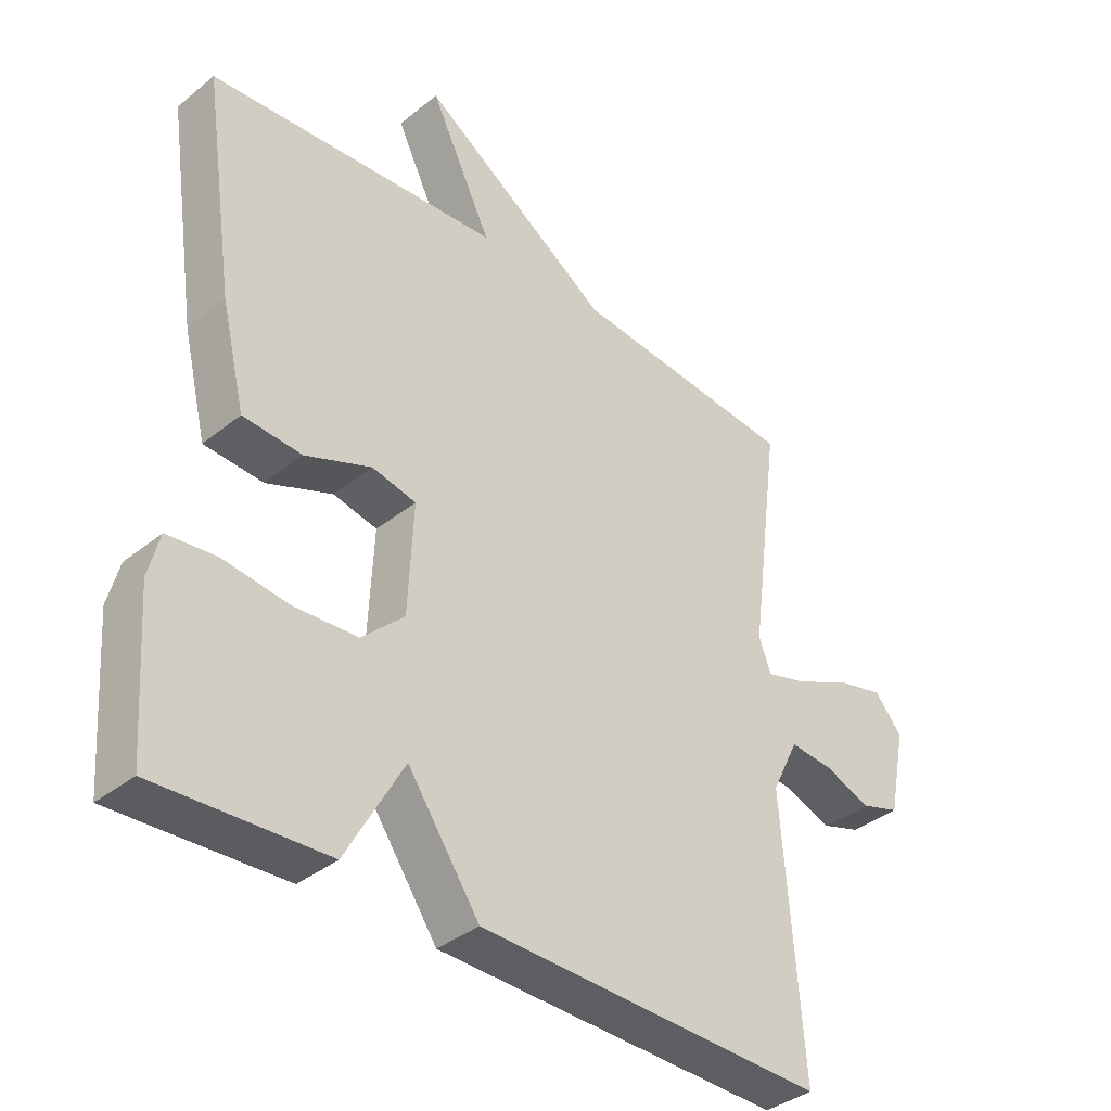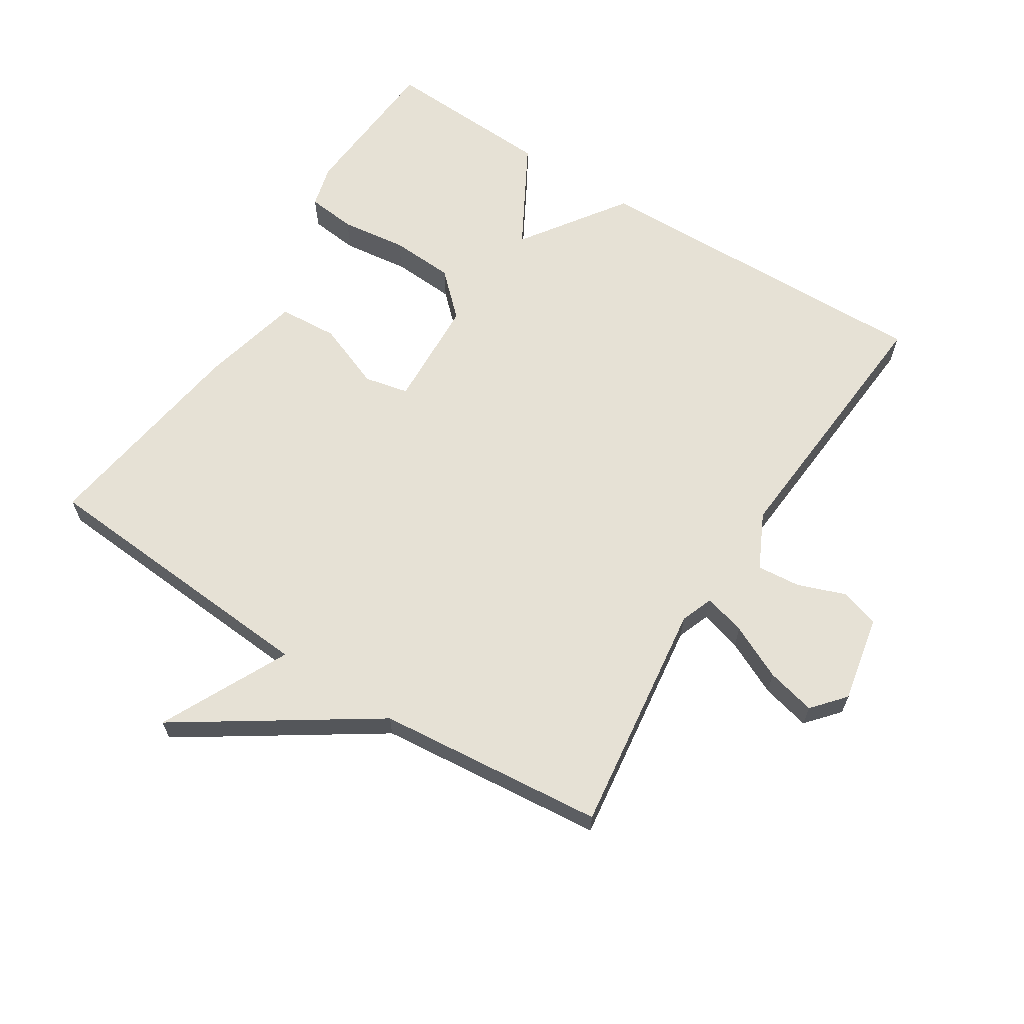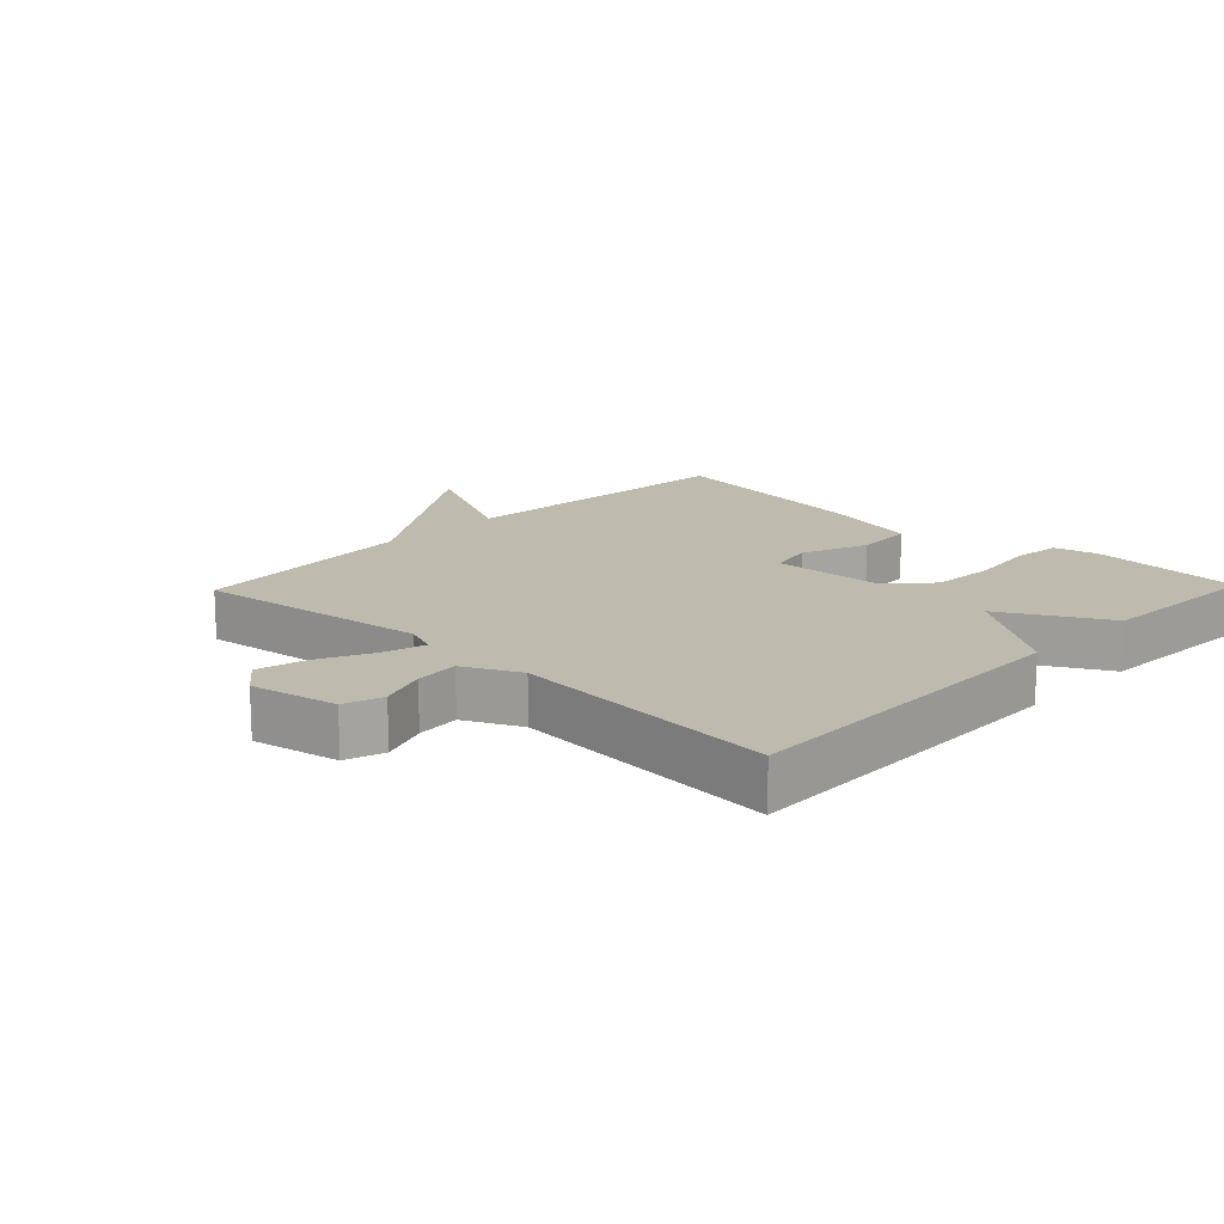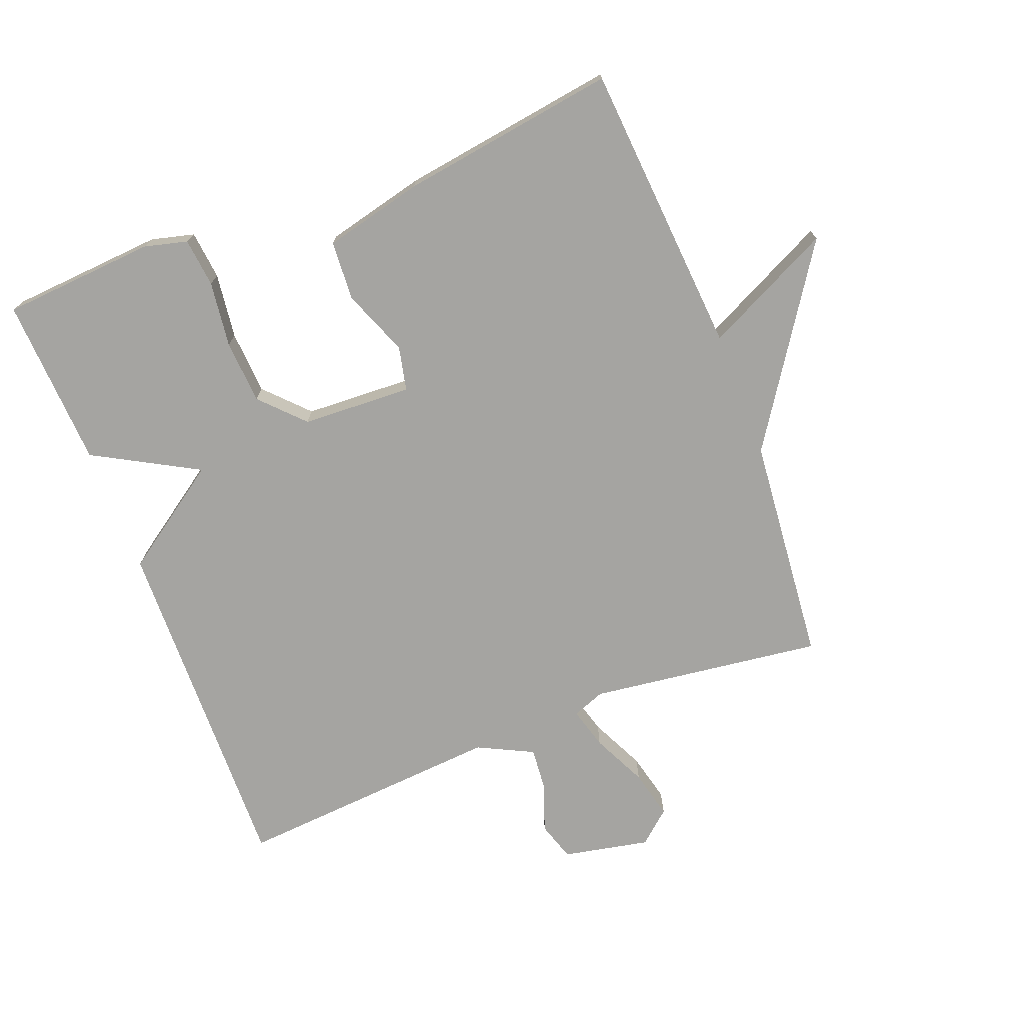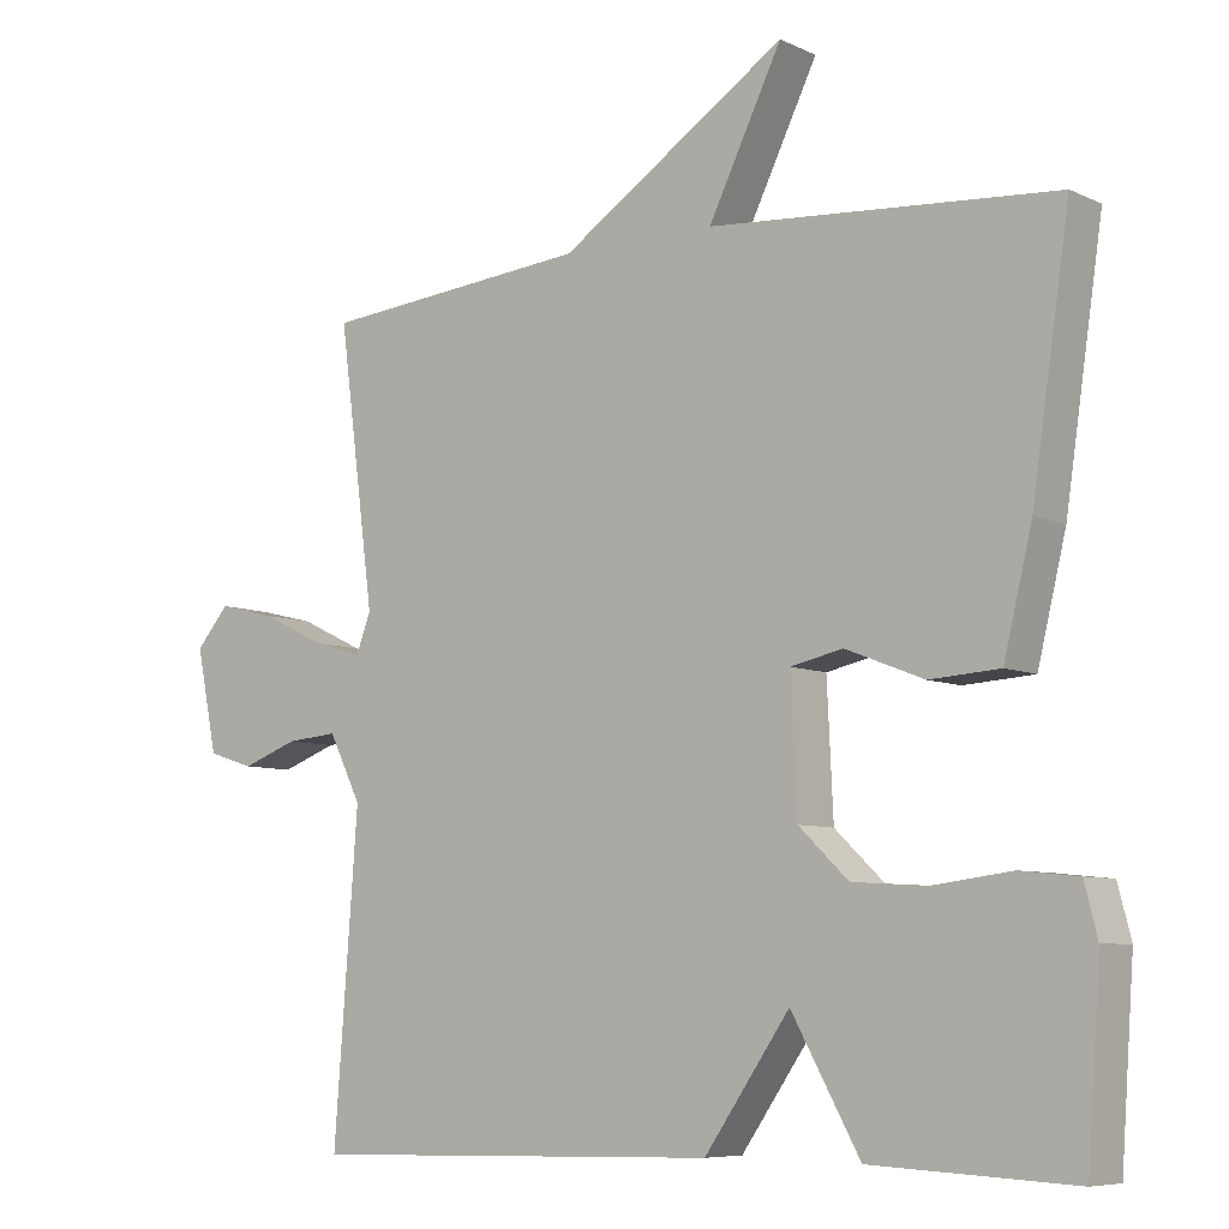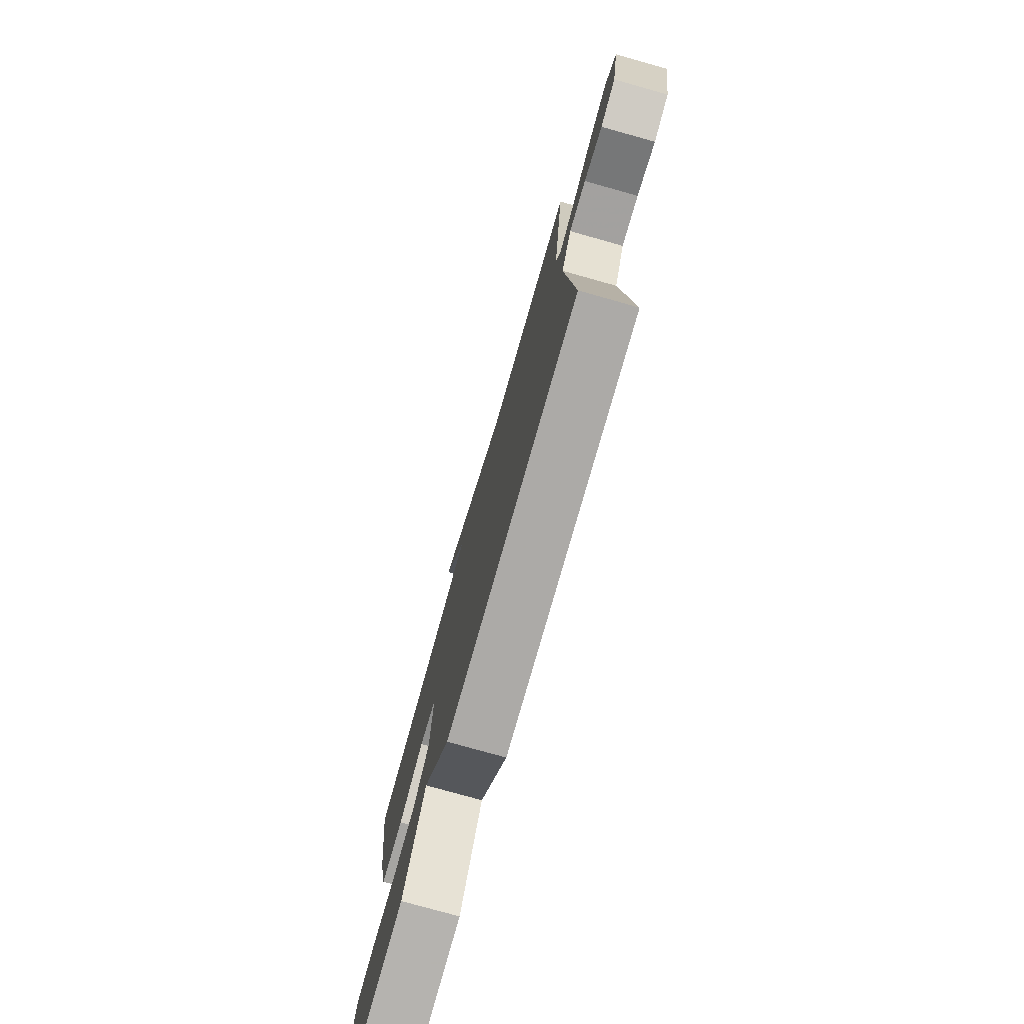
<metadata>
{"format":"obj","ext":"obj","renderer":"f3d","projection":"perspective","resolution":1024,"background":"white","views":[{"elev":-37.2,"azim":-44.2,"up":"+Z"},{"elev":64.4,"azim":32.4,"up":"+Y"},{"elev":15.8,"azim":133.9,"up":"+Y"},{"elev":-73.2,"azim":-68.8,"up":"+Y"},{"elev":-7.3,"azim":-142.5,"up":"+Z"},{"elev":-77.4,"azim":74.3,"up":"+Z"}]}
</metadata>
<code>
v 0.5 0.07 0.5
v 0.453 0.07 0.141
v 0.472 0.07 0.091
v 0.536 0.07 0.109
v 0.62 0.07 0.149
v 0.695 0.07 0.167
v 0.738 0.07 0.117
v 0.711 0.07 -0.016
v 0.651 0.07 -0.035
v 0.578 0.07 -0.008
v 0.511 0.07 -0.002
v 0.469 0.07 -0.087
v 0.5 0.07 -0.5
v -0.038 0.07 -0.487
v -0.149 0.07 -0.327
v -0.238 0.07 -0.487
v -0.5 0.07 -0.5
v -0.517 0.07 -0.264
v -0.5 0.07 -0.198
v -0.425 0.07 -0.19
v -0.324 0.07 -0.203
v -0.226 0.07 -0.197
v -0.161 0.07 -0.135
v -0.153 0.07 0.034
v -0.221 0.07 0.049
v -0.323 0.07 0.009
v -0.414 0.07 0.015
v -0.451 0.07 0.168
v -0.5 0.07 0.5
v -0.05 0.07 0.533
v -0.146 0.07 0.729
v 0.15 0.07 0.533
v 0.5 0 0.5
v 0.453 0 0.141
v 0.472 0 0.091
v 0.536 0 0.109
v 0.62 0 0.149
v 0.695 0 0.167
v 0.738 0 0.117
v 0.711 0 -0.016
v 0.651 0 -0.035
v 0.578 0 -0.008
v 0.511 0 -0.002
v 0.469 0 -0.087
v 0.5 0 -0.5
v -0.038 0 -0.487
v -0.149 0 -0.327
v -0.238 0 -0.487
v -0.5 0 -0.5
v -0.517 0 -0.264
v -0.5 0 -0.198
v -0.425 0 -0.19
v -0.324 0 -0.203
v -0.226 0 -0.197
v -0.161 0 -0.135
v -0.153 0 0.034
v -0.221 0 0.049
v -0.323 0 0.009
v -0.414 0 0.015
v -0.451 0 0.168
v -0.5 0 0.5
v -0.05 0 0.533
v -0.146 0 0.729
v 0.15 0 0.533
f 30 31 32
f 30 32 1
f 29 30 1
f 28 29 1
f 27 28 1
f 26 27 1
f 25 26 1
f 24 25 1 2
f 23 24 2 3
f 22 23 3 4
f 19 20 21
f 18 19 21
f 17 18 21
f 16 17 21
f 15 16 21
f 15 21 22
f 14 15 22
f 13 14 22
f 12 13 22
f 11 12 22 4
f 8 9 10
f 7 8 10
f 6 7 10
f 5 6 10
f 4 5 10
f 4 10 11
f 64 63 62
f 33 64 62
f 33 62 61
f 33 61 60
f 33 60 59
f 33 59 58
f 33 58 57
f 34 33 57 56
f 35 34 56 55
f 36 35 55 54
f 53 52 51
f 53 51 50
f 53 50 49
f 53 49 48
f 53 48 47
f 54 53 47
f 54 47 46
f 54 46 45
f 54 45 44
f 36 54 44 43
f 42 41 40
f 42 40 39
f 42 39 38
f 42 38 37
f 42 37 36
f 43 42 36
f 1 33 34 2
f 2 34 35 3
f 3 35 36 4
f 4 36 37 5
f 5 37 38 6
f 6 38 39 7
f 7 39 40 8
f 8 40 41 9
f 9 41 42 10
f 10 42 43 11
f 11 43 44 12
f 12 44 45 13
f 13 45 46 14
f 14 46 47 15
f 15 47 48 16
f 16 48 49 17
f 17 49 50 18
f 18 50 51 19
f 19 51 52 20
f 20 52 53 21
f 21 53 54 22
f 22 54 55 23
f 23 55 56 24
f 24 56 57 25
f 25 57 58 26
f 26 58 59 27
f 27 59 60 28
f 28 60 61 29
f 29 61 62 30
f 30 62 63 31
f 31 63 64 32
f 32 64 33 1

</code>
